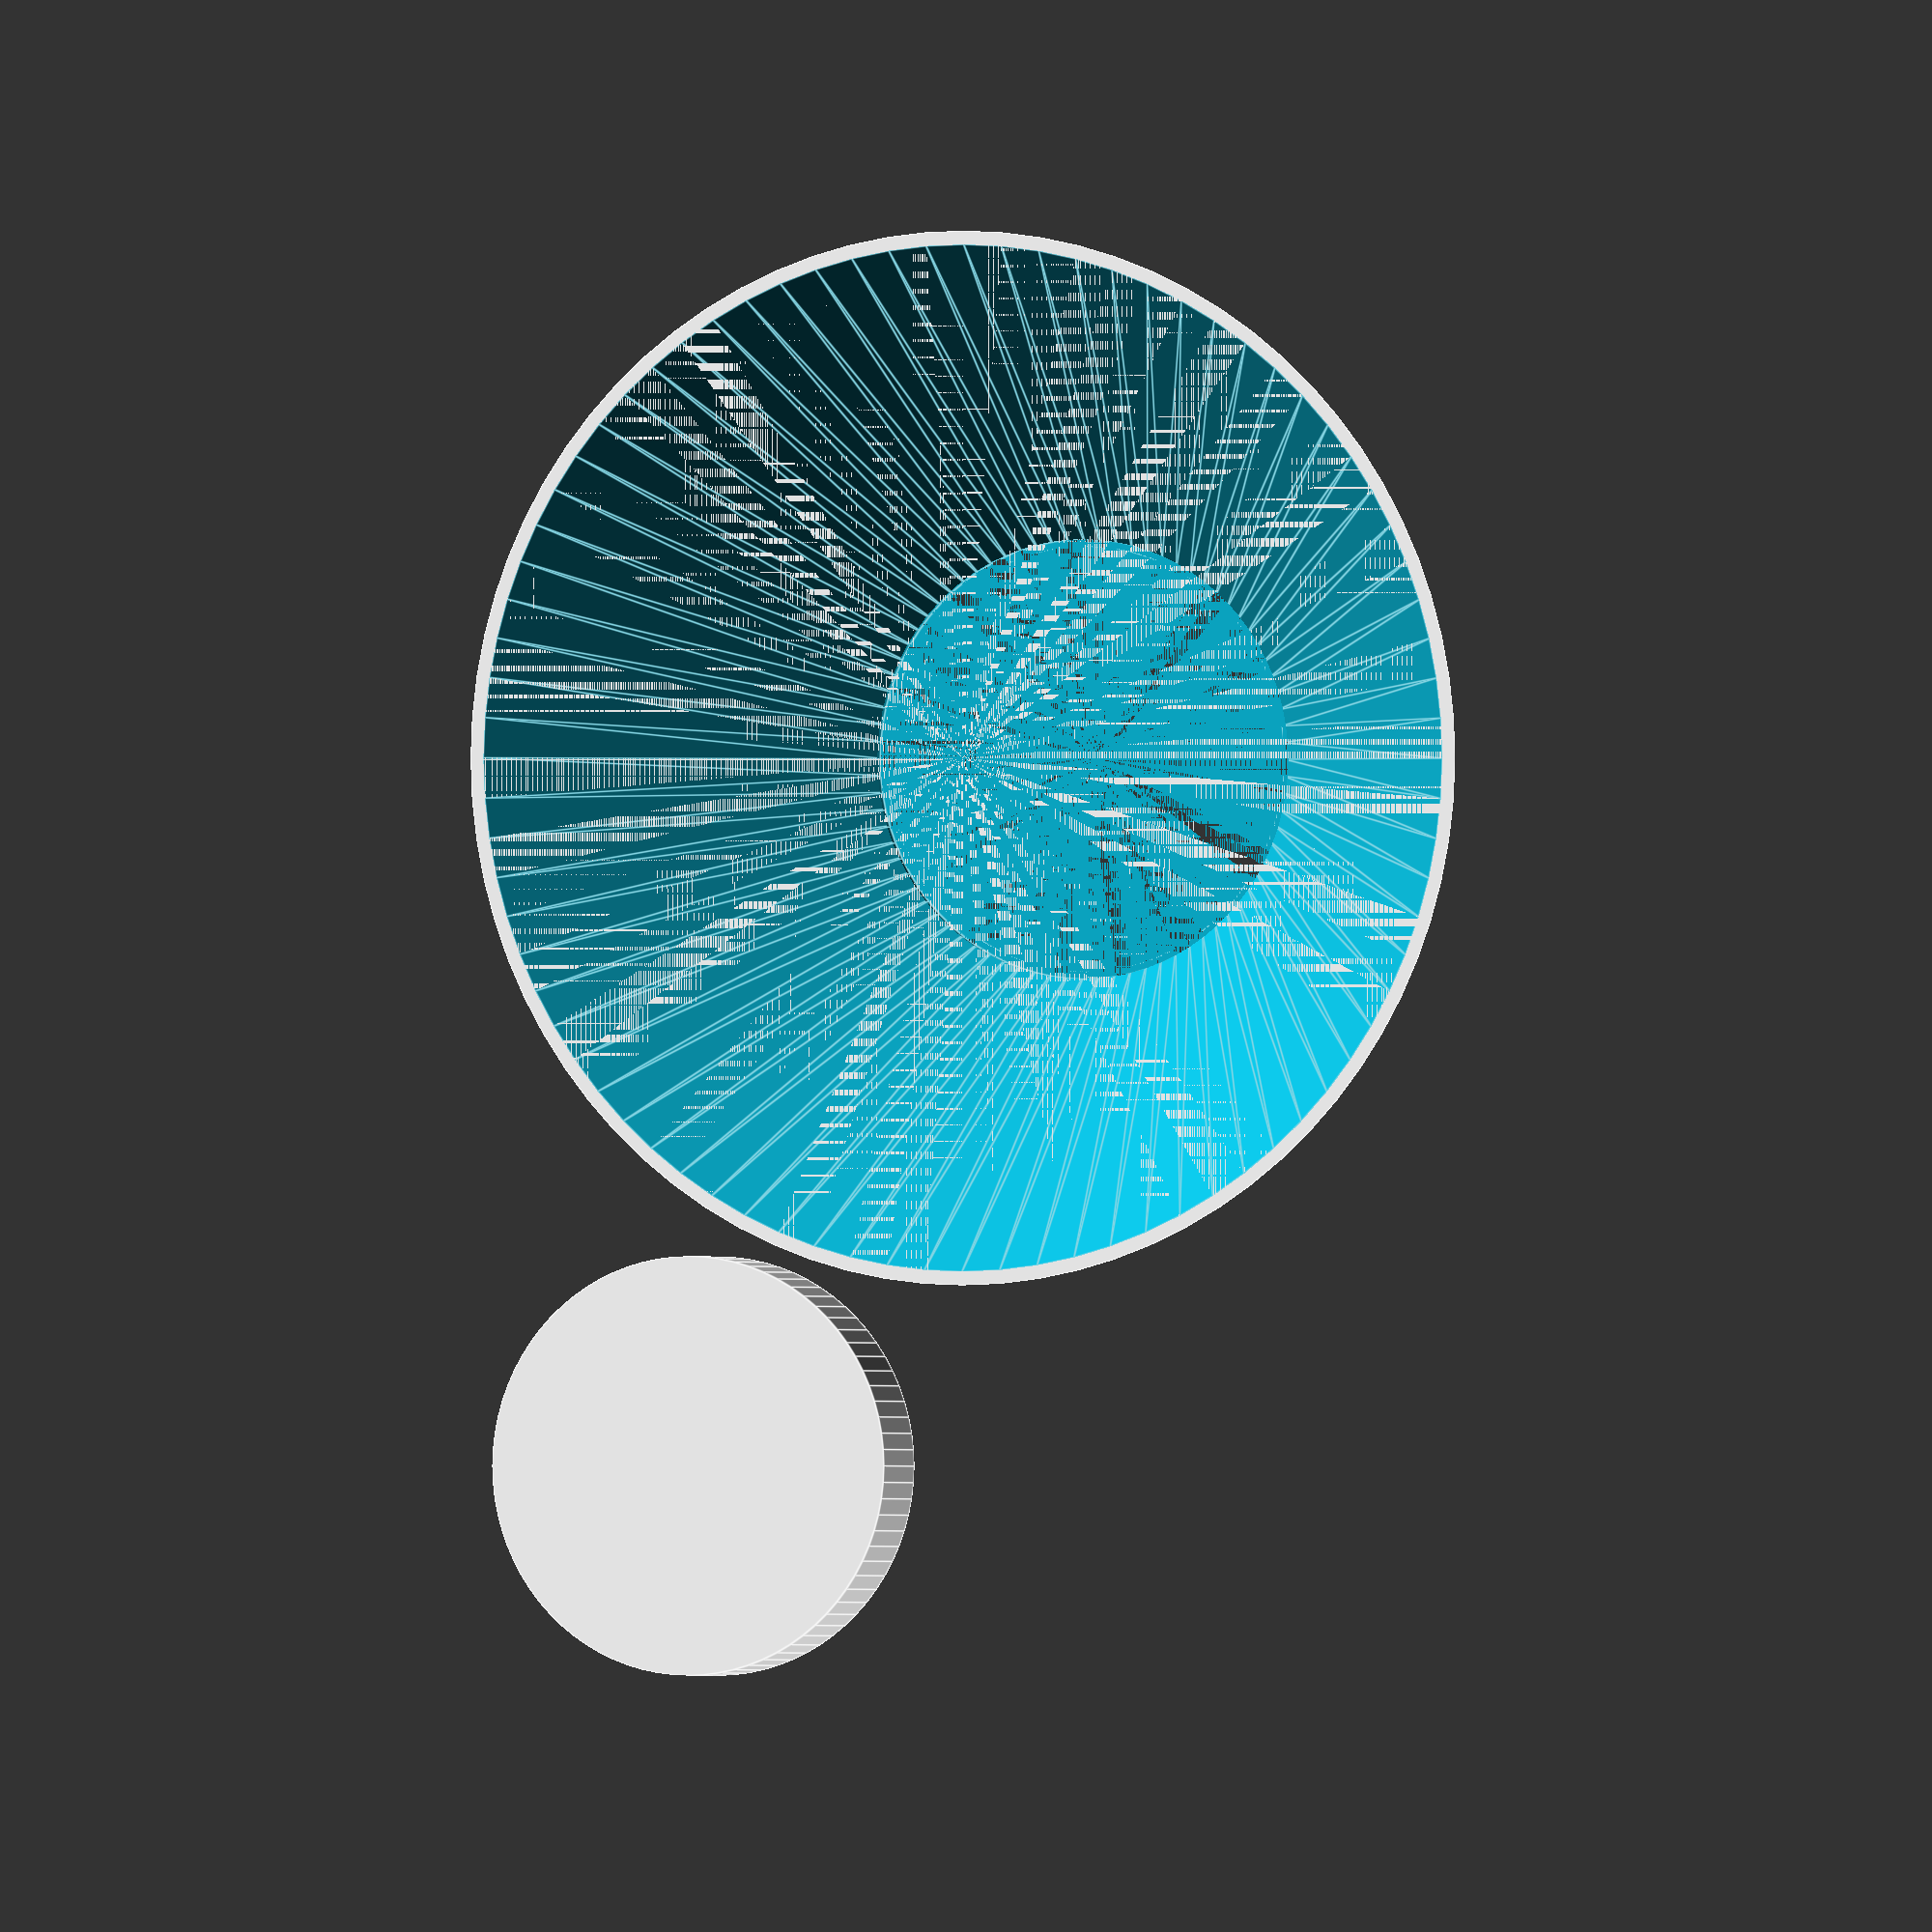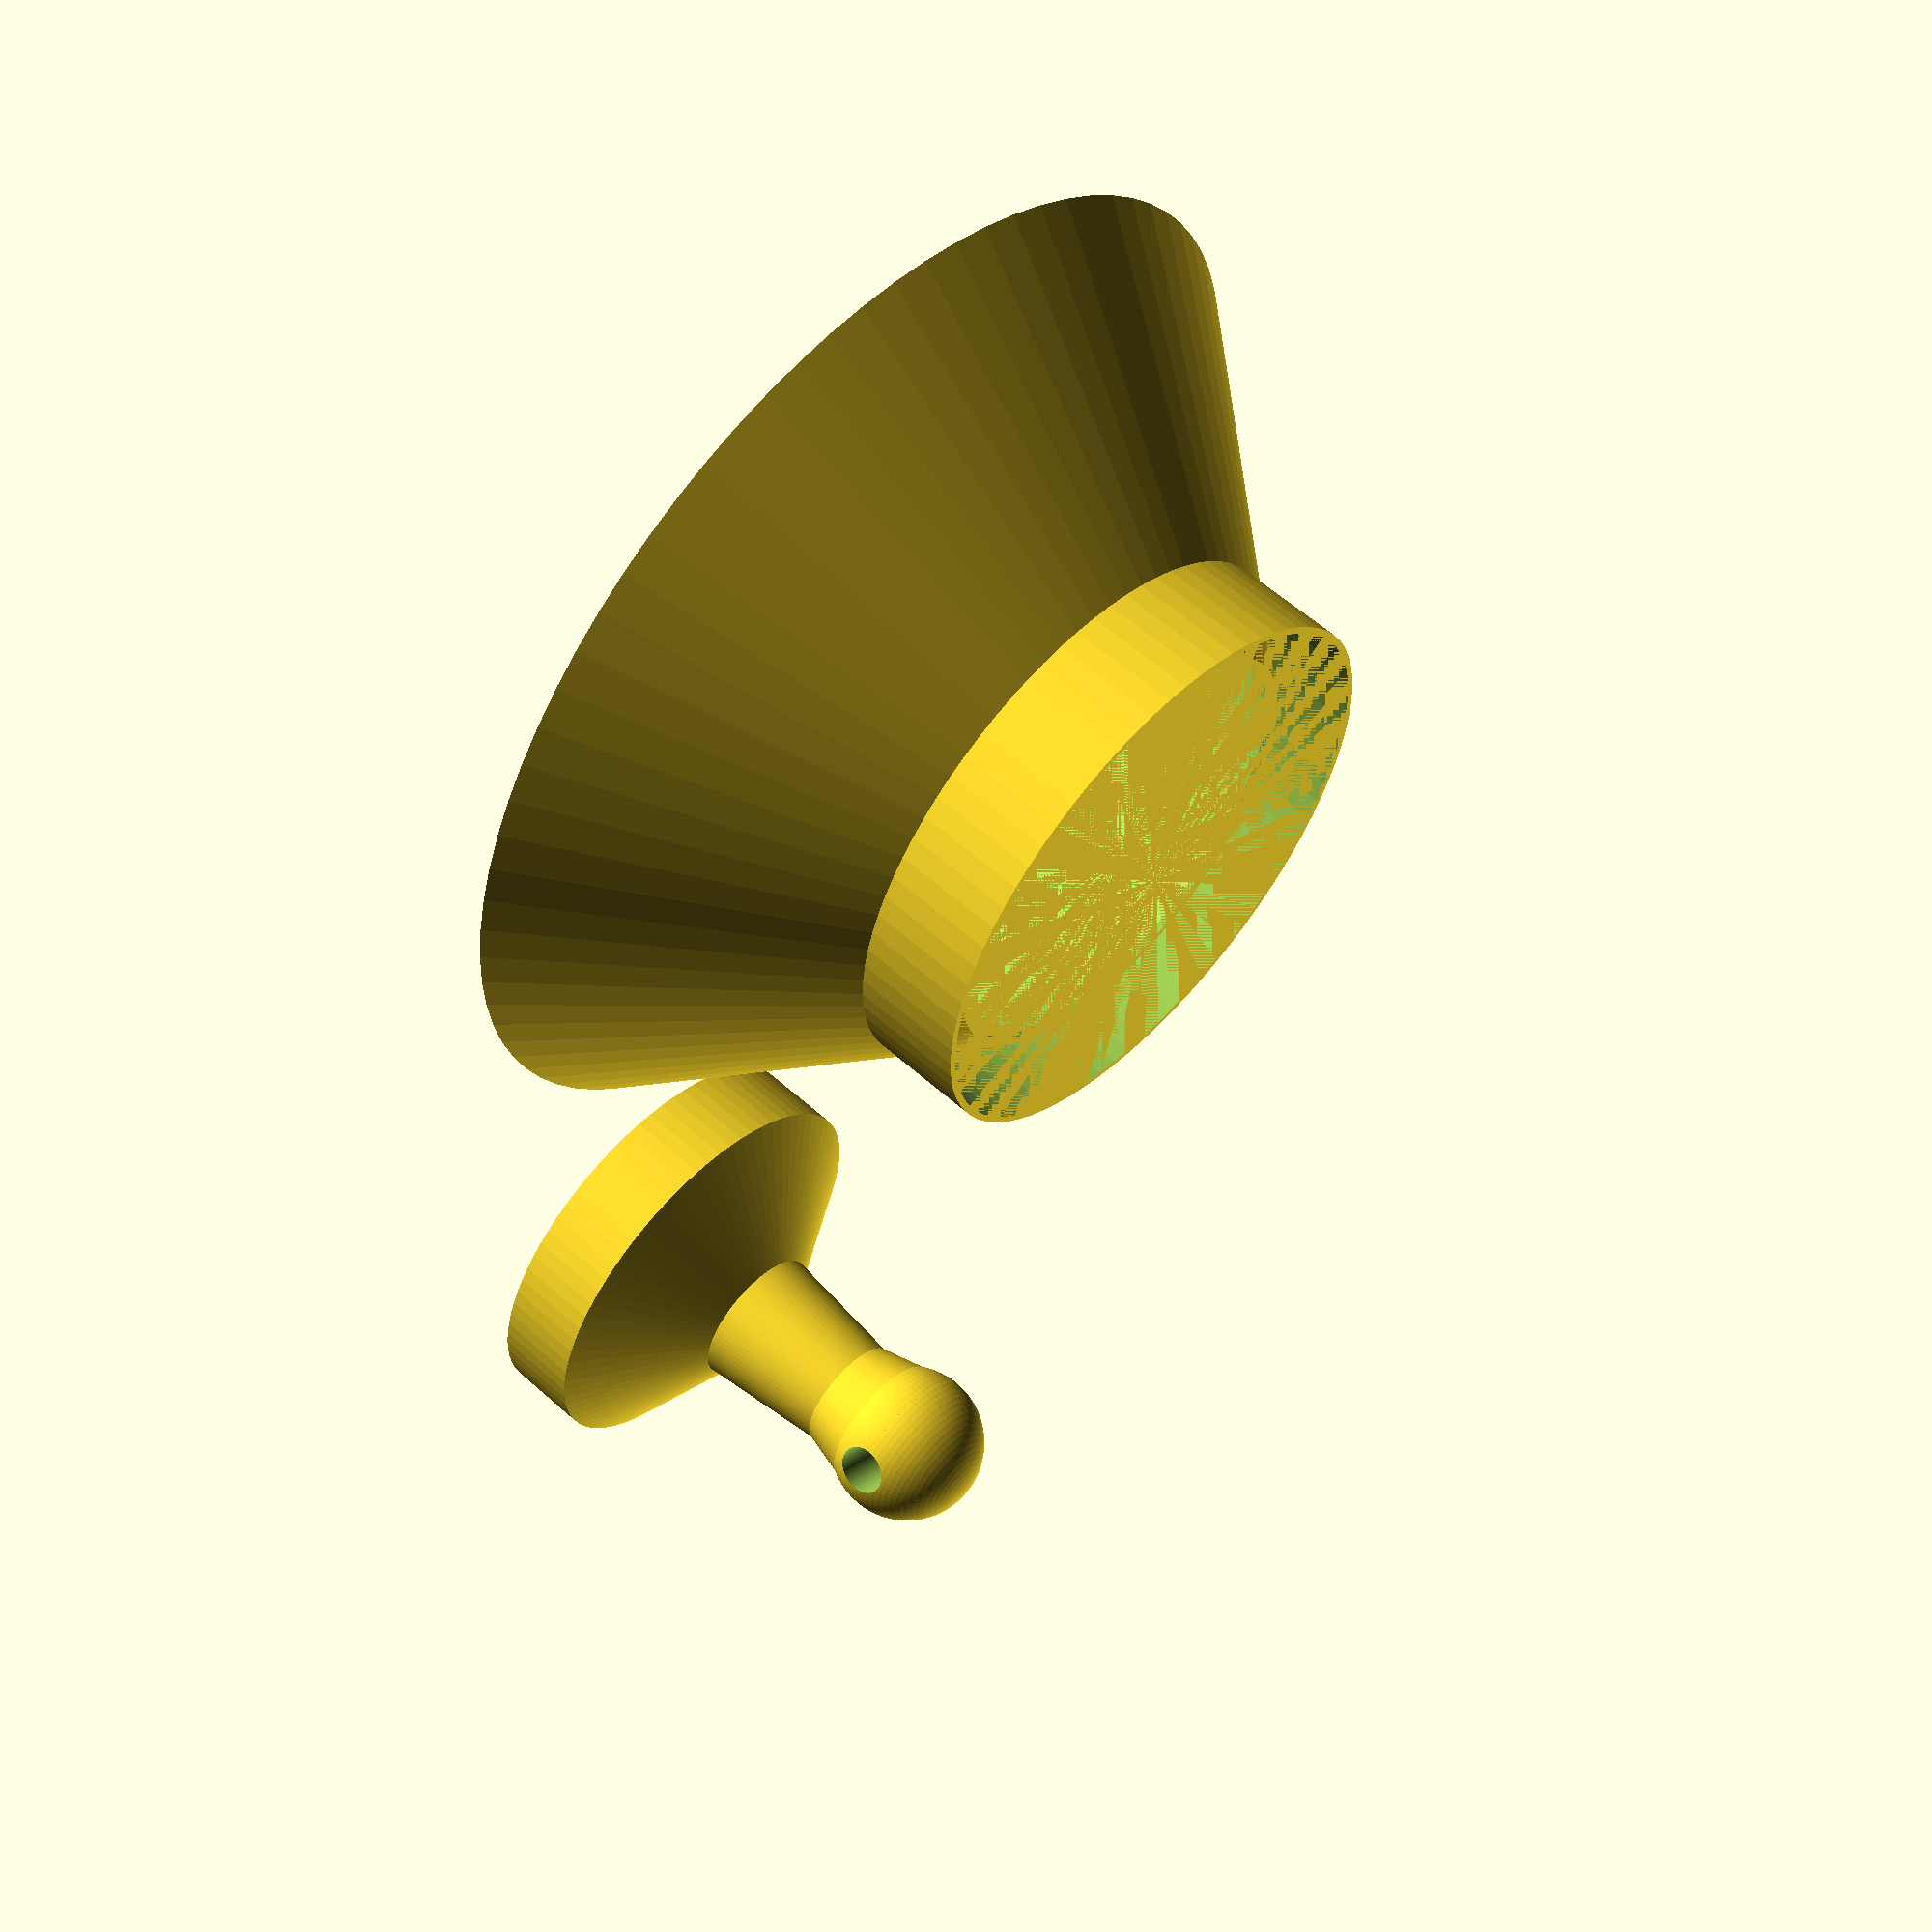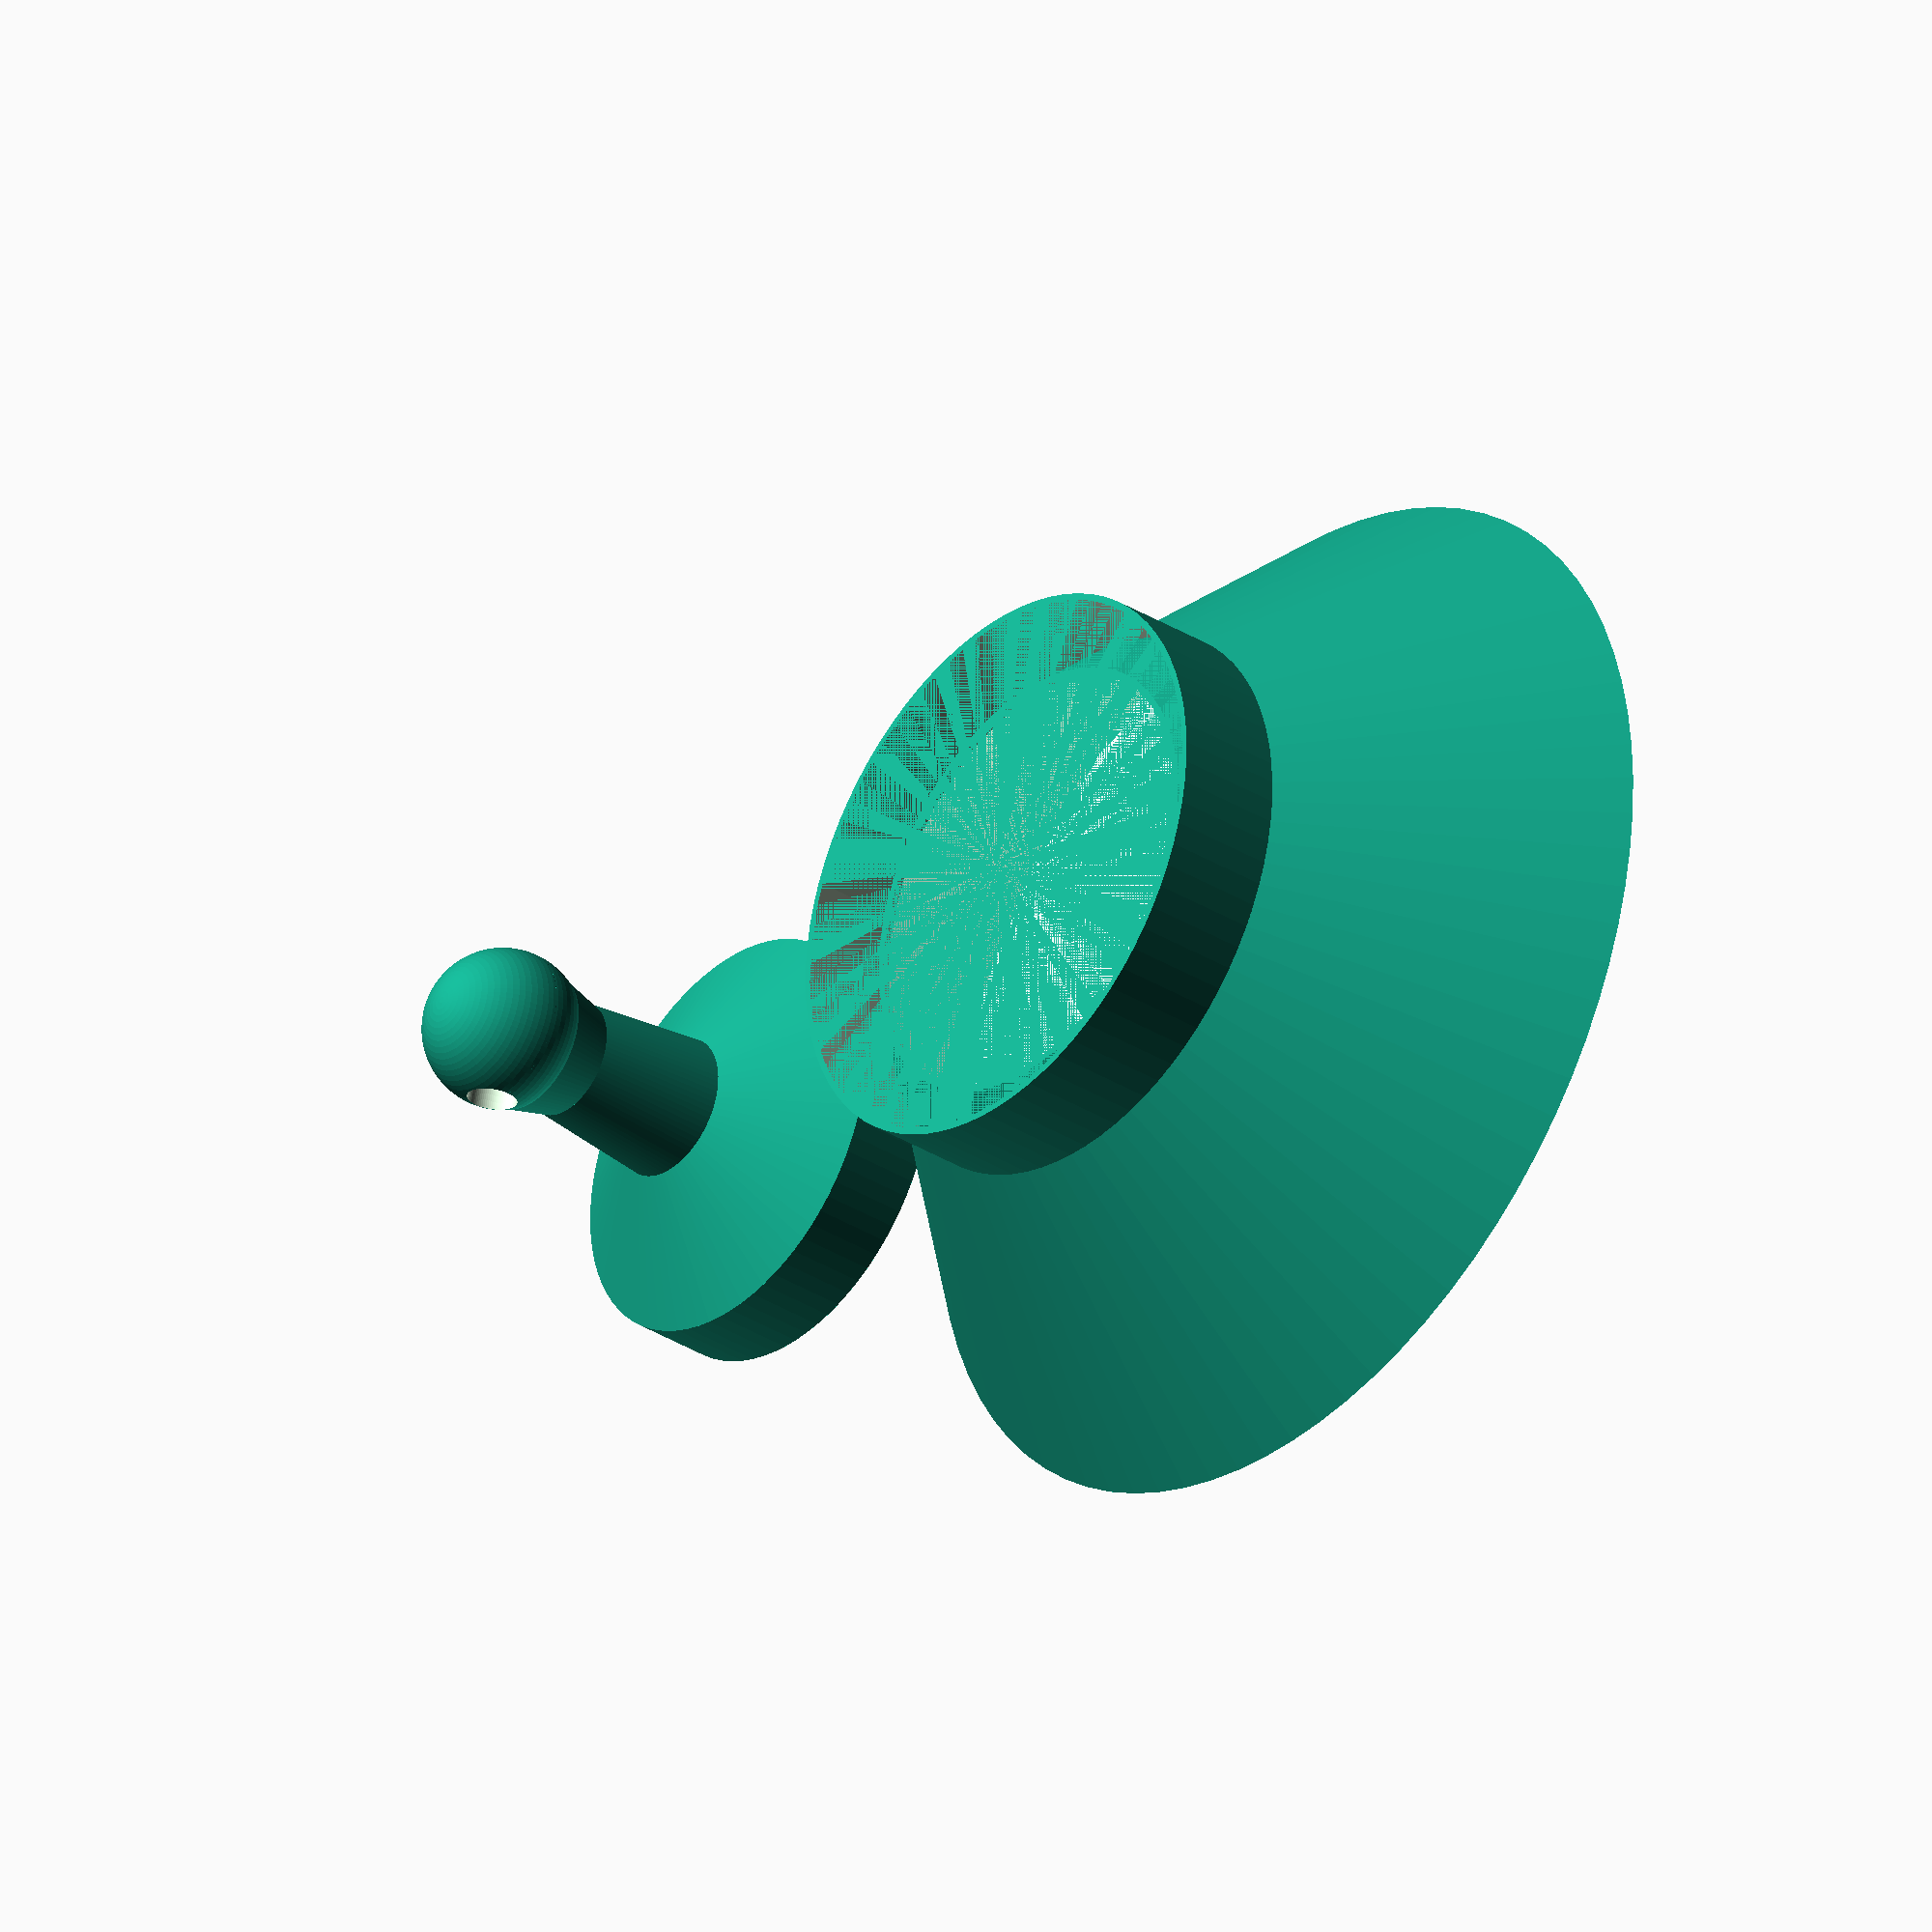
<openscad>
//outer diameter (mm)
da=65;
//inner diameter (mm)
di=53;

//wall thikness (0.8 works great!)
w=0.8;
//funnel´s entrence / funnel´s biggest diameter (120 seems perfect for all sizes)
bd=120;
dd=bd/2;


d1=di;
d2=da+1;

$fn=80/1;

///////////////////////
////////Funnel/////////
///////////////////////
rotate(a=180,v=[0,1,0])    
translate([0,0,-40])
difference(){
    
    
union(){

cylinder (40,d1/2,dd+2*w);
    
//translate([0,0,-5])
//difference(){    
//cylinder(5,d1/2,d1/2);
//cylinder(5,(d1-w*2)/2,(d1-w*2)/2);
//}

translate([0,0,-5])
difference(){
cylinder (40,(d2+2*w)/2,(d2+2*w)/2);
cylinder (40,d2/2,d2/2);
}
}
cylinder (40.01,d1/2-2*w,dd);
cylinder(5,(d1-w*2)/2,(d1-w*2)/2);
}


/////////////////////////
///////Tamper////////////
/////////////////////////

translate([dd+di/2+3,0,0]){
    difference(){
union(){    
cylinder(10,(d1/2)-2,(d1/2)-2);
     translate([0,0,10])
    cylinder(10,(d1/2)-2,7);
    translate([0,0,10])
cylinder(25,9.5,7);
translate([0,0,35])
cylinder(10,7,9.5);    
  
translate([0,0,45])
sphere(9.5);  
  }
    translate([0,0,45])  
      rotate(a=90,v=[1,0,0])
      cylinder(200,3,3,center=true);
  }

}
</openscad>
<views>
elev=0.2 azim=67.4 roll=201.0 proj=o view=edges
elev=302.5 azim=117.9 roll=313.0 proj=p view=wireframe
elev=32.5 azim=192.3 roll=48.8 proj=o view=solid
</views>
